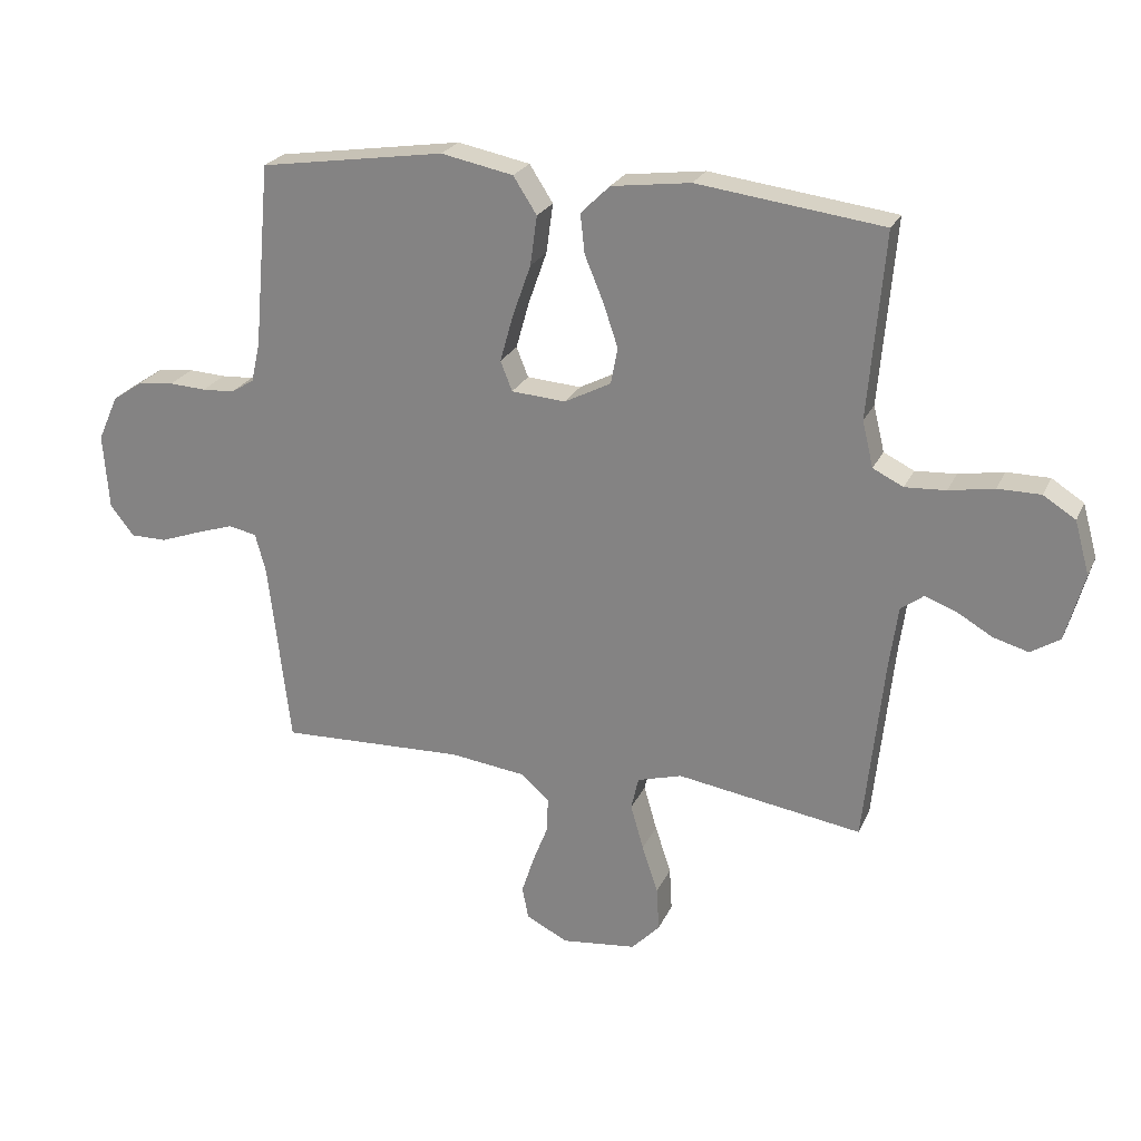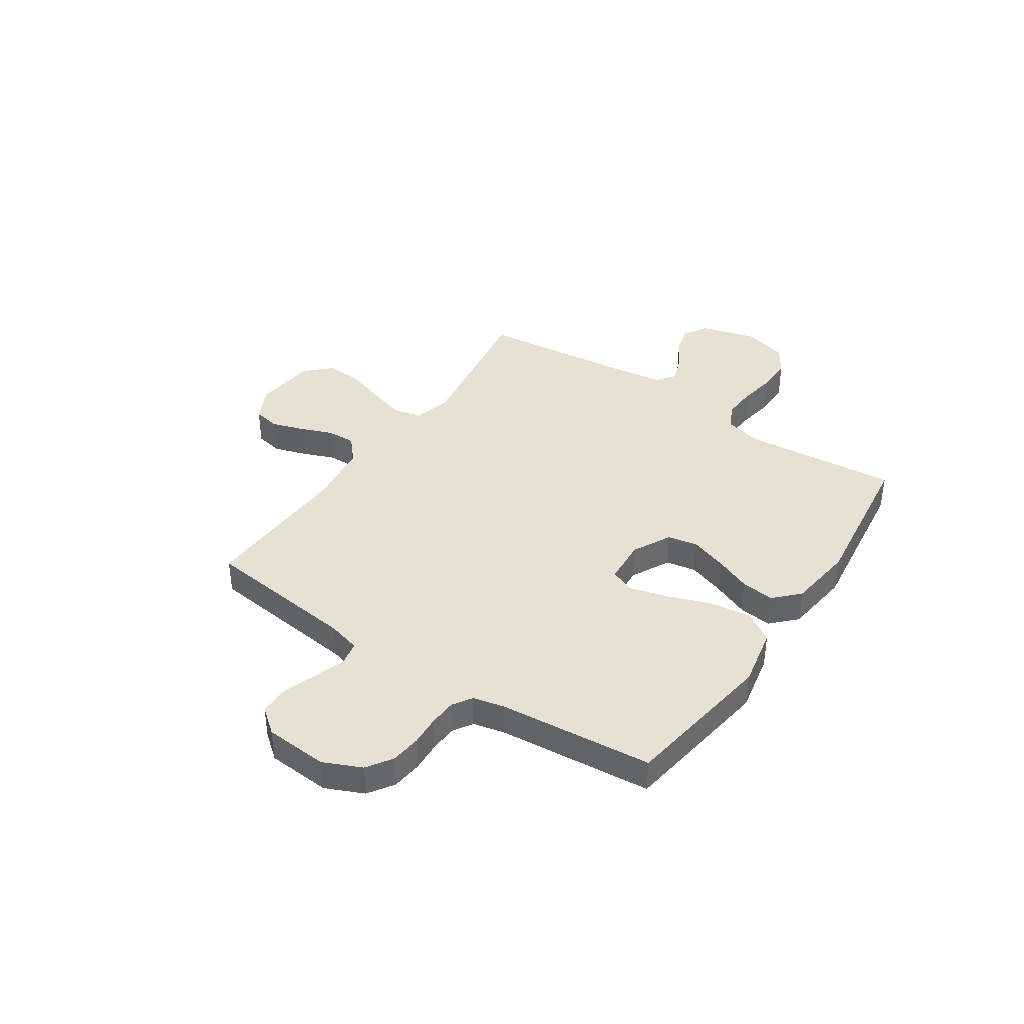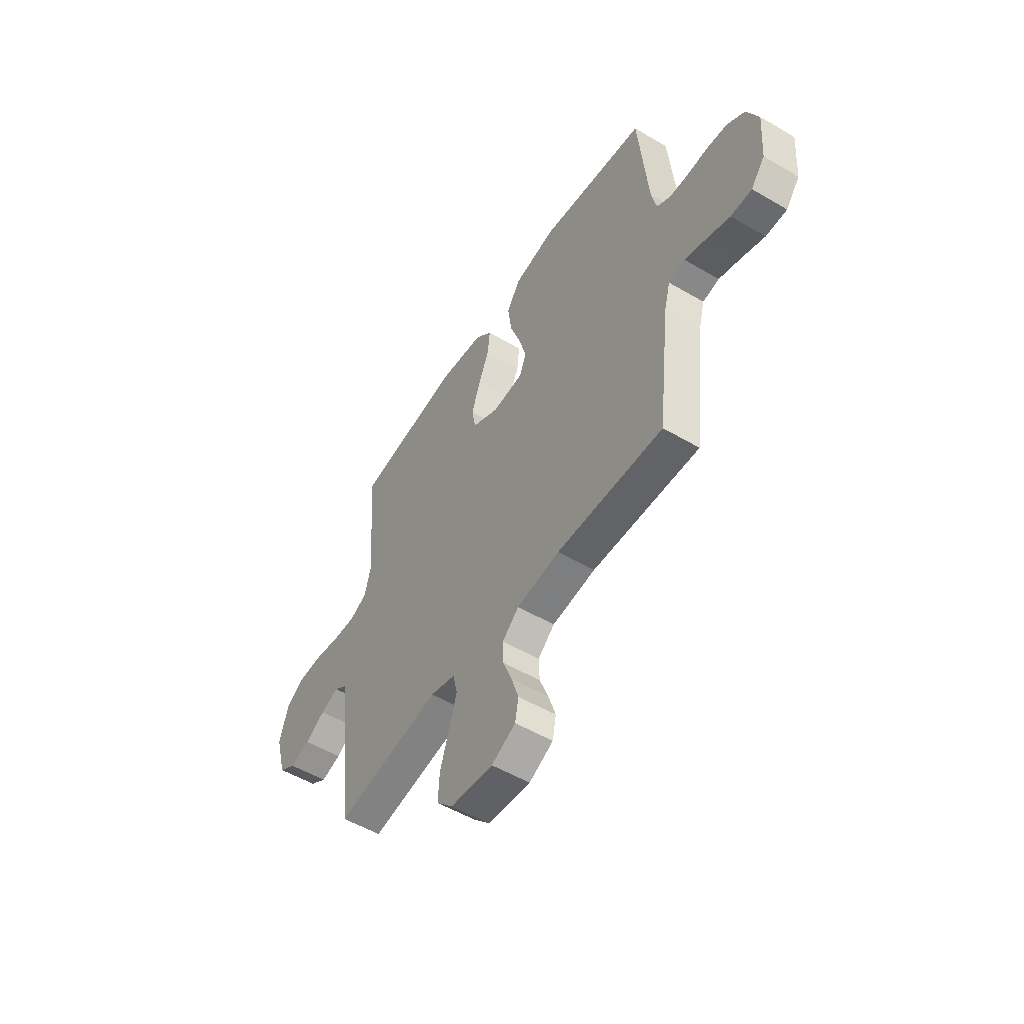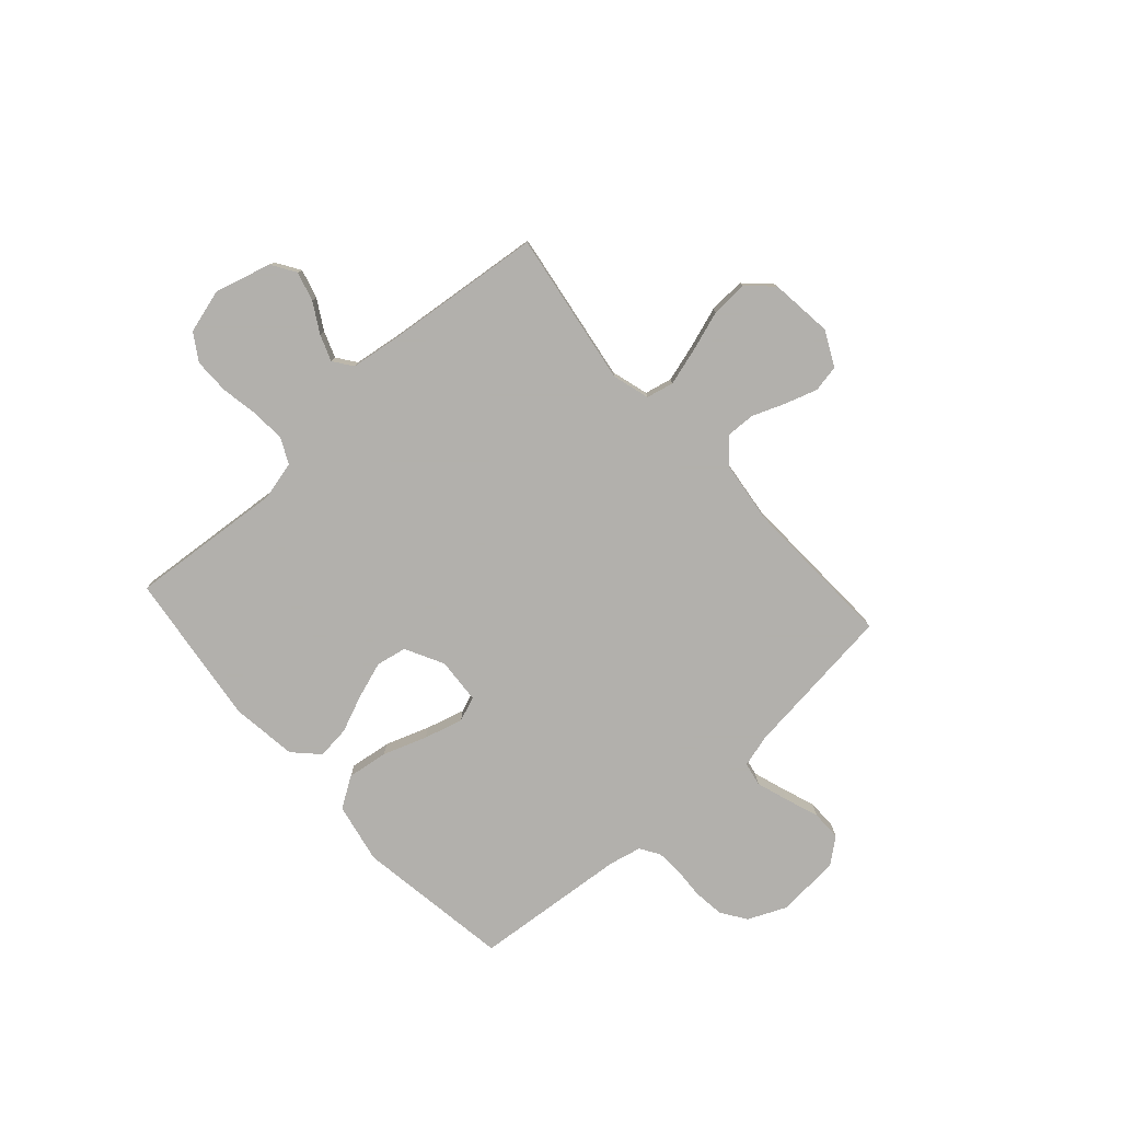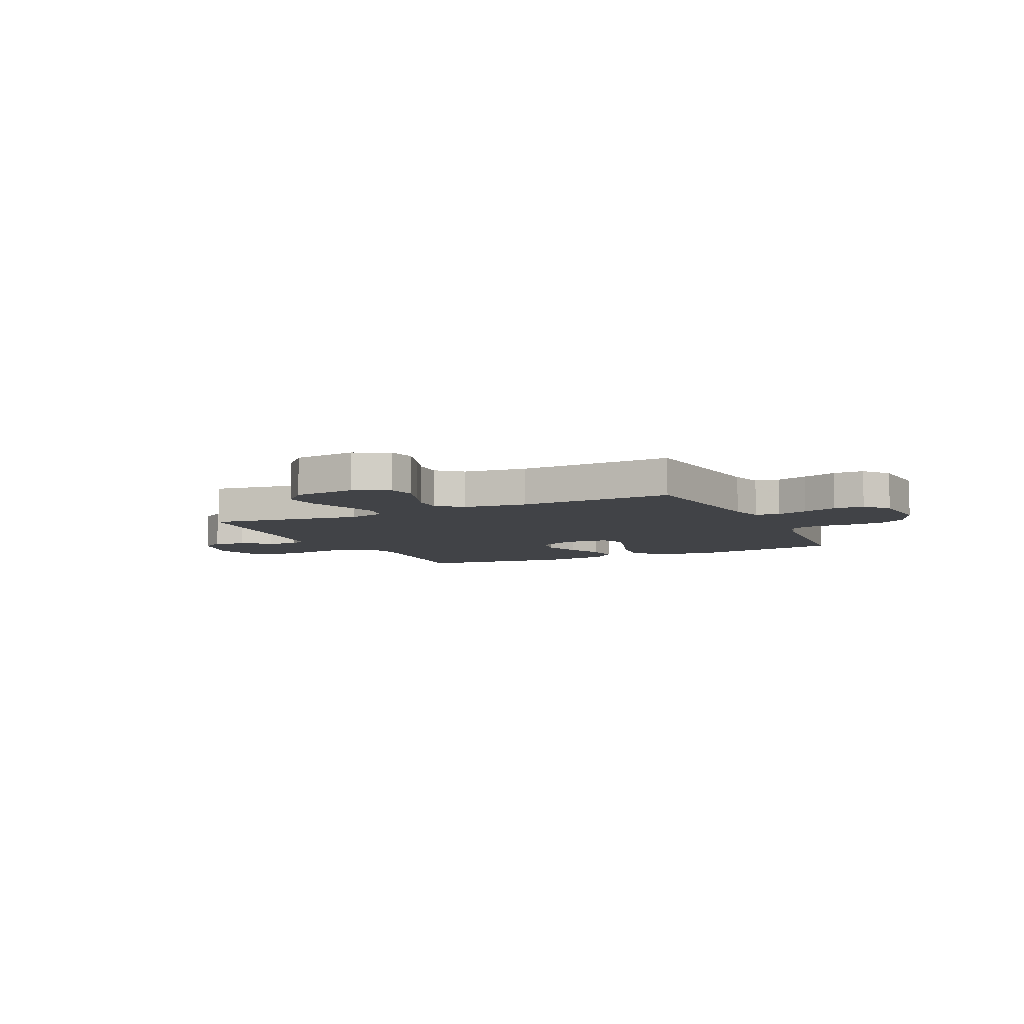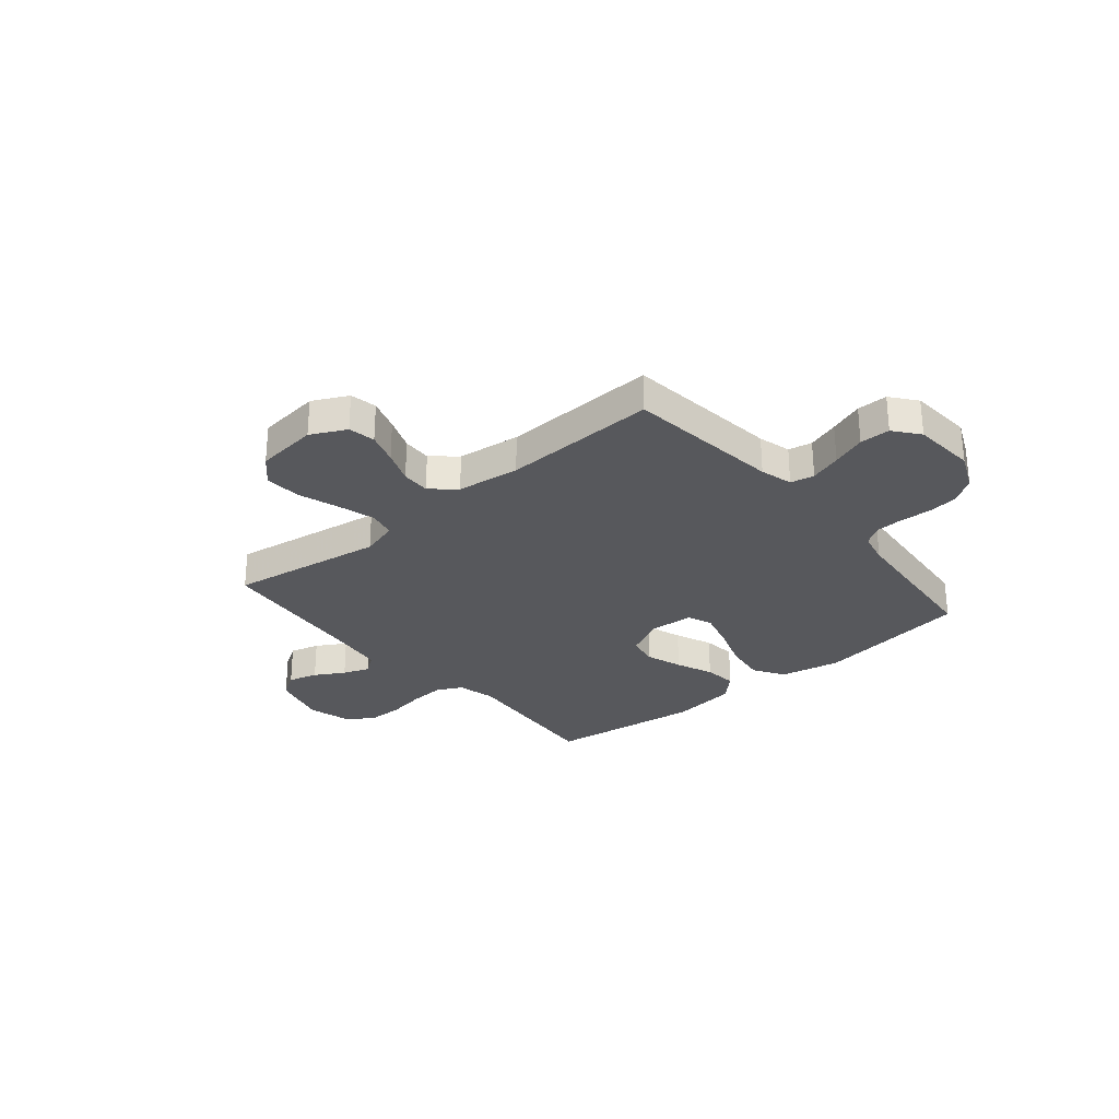
<metadata>
{"format":"obj","ext":"obj","renderer":"f3d","projection":"perspective","resolution":1024,"background":"white","views":[{"elev":24.1,"azim":20.0,"up":"+Z"},{"elev":39.5,"azim":-56.2,"up":"+Y"},{"elev":-53.1,"azim":-122.2,"up":"+Z"},{"elev":-78.6,"azim":131.9,"up":"+Y"},{"elev":-7.0,"azim":-154.5,"up":"+Y"},{"elev":-28.6,"azim":-140.0,"up":"+Y"}]}
</metadata>
<code>
v 0.5 0.07 -0.5
v 0.2 0.07 -0.454
v 0.128 0.07 -0.475
v 0.116 0.07 -0.528
v 0.137 0.07 -0.601
v 0.163 0.07 -0.679
v 0.167 0.07 -0.75
v 0.121 0.07 -0.798
v 0 0.07 -0.812
v -0.068 0.07 -0.778
v -0.078 0.07 -0.726
v -0.058 0.07 -0.664
v -0.033 0.07 -0.6
v -0.031 0.07 -0.544
v -0.078 0.07 -0.503
v -0.2 0.07 -0.488
v -0.5 0.07 -0.5
v -0.535 0.07 -0.2
v -0.552 0.07 -0.137
v -0.598 0.07 -0.128
v -0.659 0.07 -0.148
v -0.725 0.07 -0.172
v -0.784 0.07 -0.172
v -0.823 0.07 -0.123
v -0.832 0.07 0
v -0.799 0.07 0.074
v -0.75 0.07 0.107
v -0.691 0.07 0.114
v -0.631 0.07 0.111
v -0.579 0.07 0.114
v -0.541 0.07 0.138
v -0.527 0.07 0.2
v -0.5 0.07 0.5
v -0.2 0.07 0.546
v -0.083 0.07 0.523
v -0.045 0.07 0.464
v -0.056 0.07 0.384
v -0.086 0.07 0.299
v -0.107 0.07 0.224
v -0.088 0.07 0.176
v 0 0.07 0.17
v 0.075 0.07 0.209
v 0.086 0.07 0.268
v 0.062 0.07 0.339
v 0.032 0.07 0.411
v 0.025 0.07 0.475
v 0.072 0.07 0.521
v 0.2 0.07 0.538
v 0.5 0.07 0.5
v 0.474 0.07 0.2
v 0.492 0.07 0.126
v 0.541 0.07 0.102
v 0.607 0.07 0.106
v 0.68 0.07 0.119
v 0.749 0.07 0.119
v 0.801 0.07 0.086
v 0.825 0.07 0
v 0.795 0.07 -0.109
v 0.748 0.07 -0.139
v 0.691 0.07 -0.123
v 0.634 0.07 -0.09
v 0.583 0.07 -0.071
v 0.546 0.07 -0.098
v 0.532 0.07 -0.2
v 0.5 0 -0.5
v 0.2 0 -0.454
v 0.128 0 -0.475
v 0.116 0 -0.528
v 0.137 0 -0.601
v 0.163 0 -0.679
v 0.167 0 -0.75
v 0.121 0 -0.798
v 0 0 -0.812
v -0.068 0 -0.778
v -0.078 0 -0.726
v -0.058 0 -0.664
v -0.033 0 -0.6
v -0.031 0 -0.544
v -0.078 0 -0.503
v -0.2 0 -0.488
v -0.5 0 -0.5
v -0.535 0 -0.2
v -0.552 0 -0.137
v -0.598 0 -0.128
v -0.659 0 -0.148
v -0.725 0 -0.172
v -0.784 0 -0.172
v -0.823 0 -0.123
v -0.832 0 0
v -0.799 0 0.074
v -0.75 0 0.107
v -0.691 0 0.114
v -0.631 0 0.111
v -0.579 0 0.114
v -0.541 0 0.138
v -0.527 0 0.2
v -0.5 0 0.5
v -0.2 0 0.546
v -0.083 0 0.523
v -0.045 0 0.464
v -0.056 0 0.384
v -0.086 0 0.299
v -0.107 0 0.224
v -0.088 0 0.176
v 0 0 0.17
v 0.075 0 0.209
v 0.086 0 0.268
v 0.062 0 0.339
v 0.032 0 0.411
v 0.025 0 0.475
v 0.072 0 0.521
v 0.2 0 0.538
v 0.5 0 0.5
v 0.474 0 0.2
v 0.492 0 0.126
v 0.541 0 0.102
v 0.607 0 0.106
v 0.68 0 0.119
v 0.749 0 0.119
v 0.801 0 0.086
v 0.825 0 0
v 0.795 0 -0.109
v 0.748 0 -0.139
v 0.691 0 -0.123
v 0.634 0 -0.09
v 0.583 0 -0.071
v 0.546 0 -0.098
v 0.532 0 -0.2
f 59 60 61
f 58 59 61
f 57 58 61
f 56 57 61
f 55 56 61
f 54 55 61
f 53 54 61
f 52 53 61 62
f 51 52 62 63
f 48 49 50
f 47 48 50
f 46 47 50
f 45 46 50
f 44 45 50
f 51 63 64
f 50 51 64
f 44 50 64
f 43 44 64
f 36 37 38
f 35 36 38
f 34 35 38
f 33 34 38
f 32 33 38
f 31 32 38 39
f 30 31 39 40
f 27 28 29
f 26 27 29
f 25 26 29
f 24 25 29
f 23 24 29
f 22 23 29
f 21 22 29
f 20 21 29 30
f 30 40 41
f 20 30 41
f 19 20 41
f 16 17 18
f 19 41 42
f 18 19 42
f 16 18 42
f 15 16 42
f 11 12 13
f 10 11 13
f 9 10 13
f 8 9 13
f 7 8 13
f 6 7 13
f 5 6 13
f 4 5 13 14
f 64 1 2
f 43 64 2
f 42 43 2
f 14 15 42
f 4 14 42
f 3 4 42
f 2 3 42
f 125 124 123
f 125 123 122
f 125 122 121
f 125 121 120
f 125 120 119
f 125 119 118
f 125 118 117
f 126 125 117 116
f 127 126 116 115
f 114 113 112
f 114 112 111
f 114 111 110
f 114 110 109
f 114 109 108
f 128 127 115
f 128 115 114
f 128 114 108
f 128 108 107
f 102 101 100
f 102 100 99
f 102 99 98
f 102 98 97
f 102 97 96
f 103 102 96 95
f 104 103 95 94
f 93 92 91
f 93 91 90
f 93 90 89
f 93 89 88
f 93 88 87
f 93 87 86
f 93 86 85
f 94 93 85 84
f 105 104 94
f 105 94 84
f 105 84 83
f 82 81 80
f 106 105 83
f 106 83 82
f 106 82 80
f 106 80 79
f 77 76 75
f 77 75 74
f 77 74 73
f 77 73 72
f 77 72 71
f 77 71 70
f 77 70 69
f 78 77 69 68
f 66 65 128
f 66 128 107
f 66 107 106
f 106 79 78
f 106 78 68
f 106 68 67
f 106 67 66
f 1 65 66 2
f 2 66 67 3
f 3 67 68 4
f 4 68 69 5
f 5 69 70 6
f 6 70 71 7
f 7 71 72 8
f 8 72 73 9
f 9 73 74 10
f 10 74 75 11
f 11 75 76 12
f 12 76 77 13
f 13 77 78 14
f 14 78 79 15
f 15 79 80 16
f 16 80 81 17
f 17 81 82 18
f 18 82 83 19
f 19 83 84 20
f 20 84 85 21
f 21 85 86 22
f 22 86 87 23
f 23 87 88 24
f 24 88 89 25
f 25 89 90 26
f 26 90 91 27
f 27 91 92 28
f 28 92 93 29
f 29 93 94 30
f 30 94 95 31
f 31 95 96 32
f 32 96 97 33
f 33 97 98 34
f 34 98 99 35
f 35 99 100 36
f 36 100 101 37
f 37 101 102 38
f 38 102 103 39
f 39 103 104 40
f 40 104 105 41
f 41 105 106 42
f 42 106 107 43
f 43 107 108 44
f 44 108 109 45
f 45 109 110 46
f 46 110 111 47
f 47 111 112 48
f 48 112 113 49
f 49 113 114 50
f 50 114 115 51
f 51 115 116 52
f 52 116 117 53
f 53 117 118 54
f 54 118 119 55
f 55 119 120 56
f 56 120 121 57
f 57 121 122 58
f 58 122 123 59
f 59 123 124 60
f 60 124 125 61
f 61 125 126 62
f 62 126 127 63
f 63 127 128 64
f 64 128 65 1

</code>
